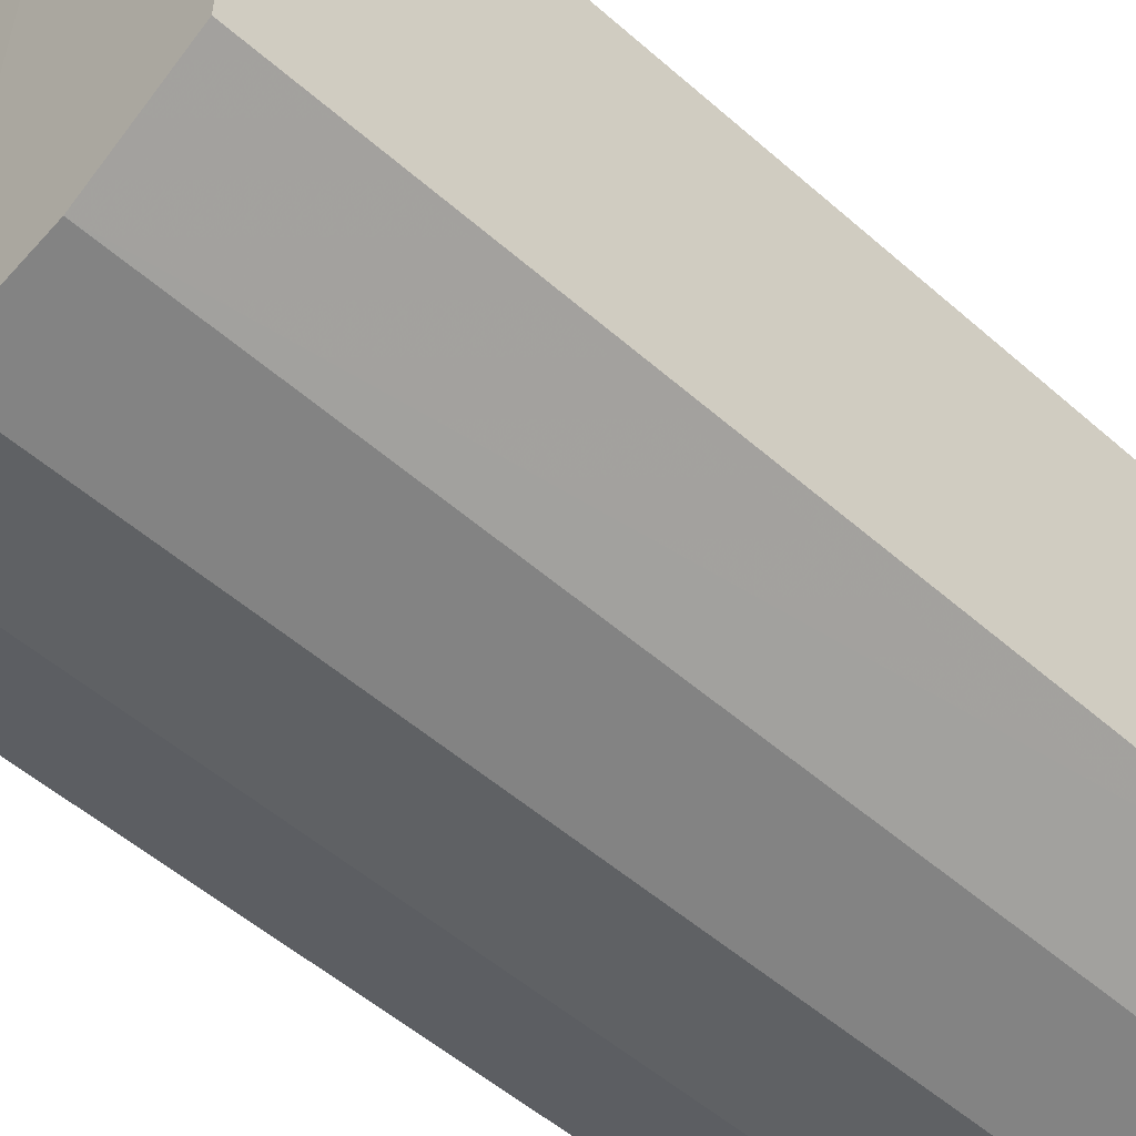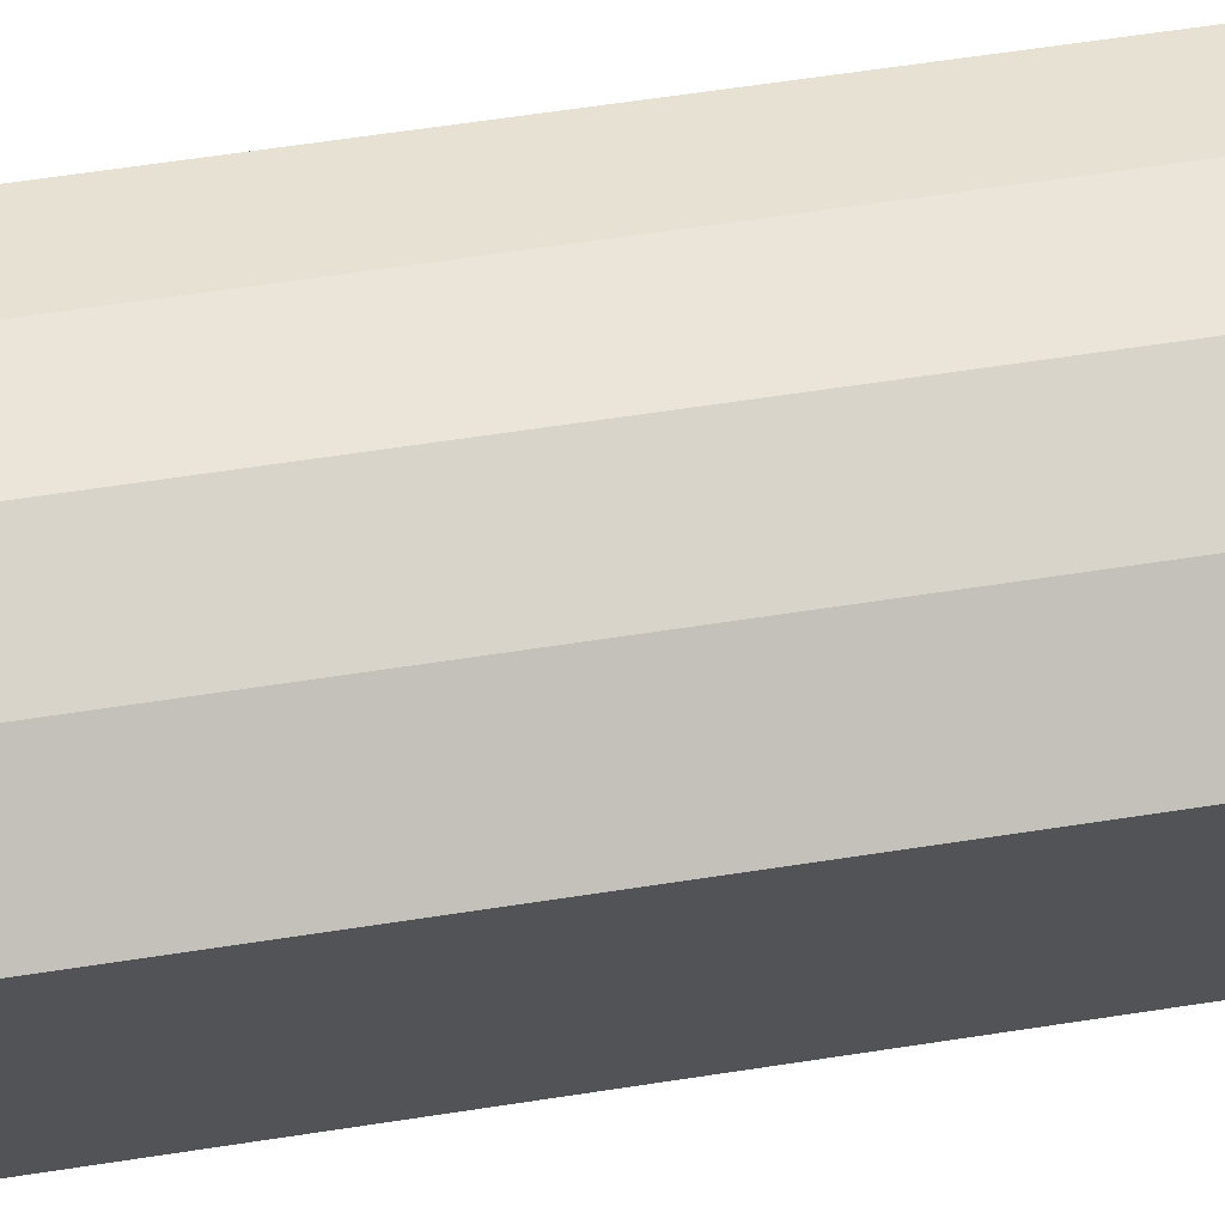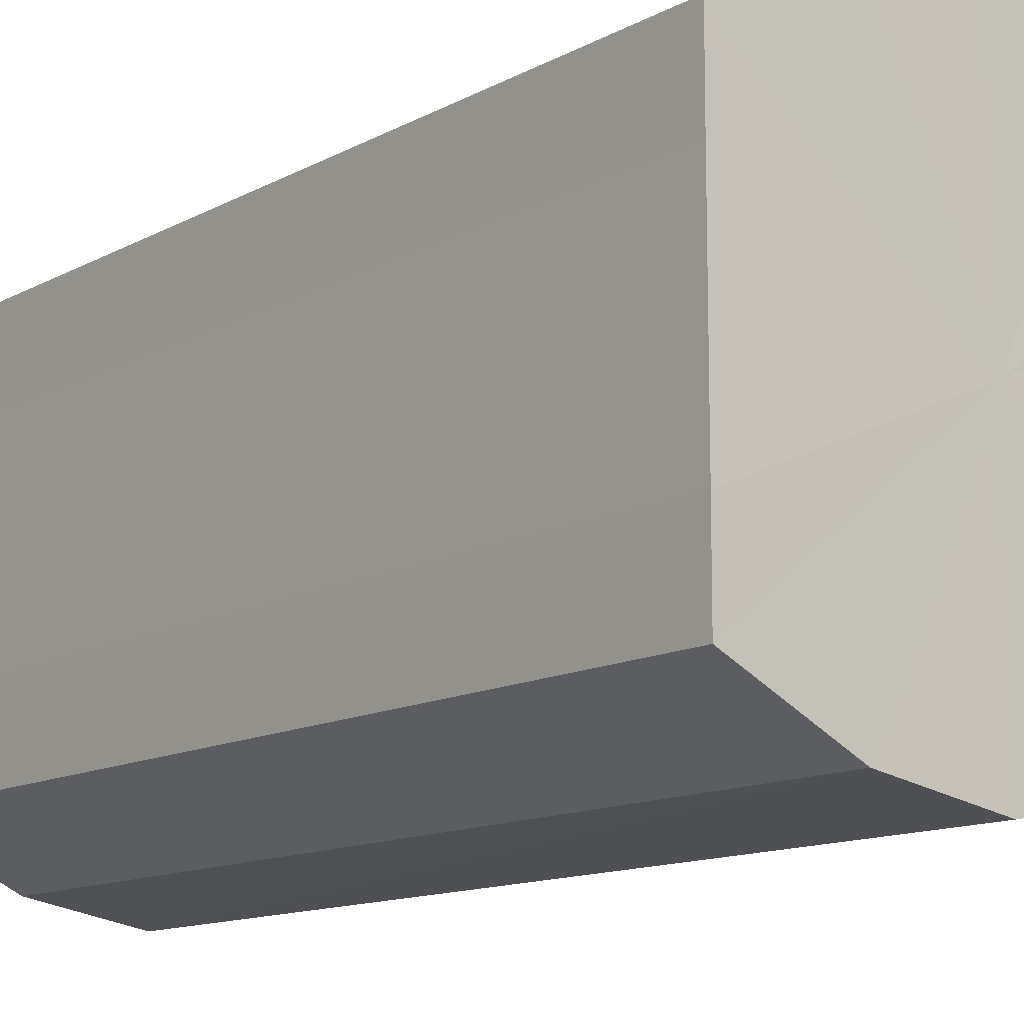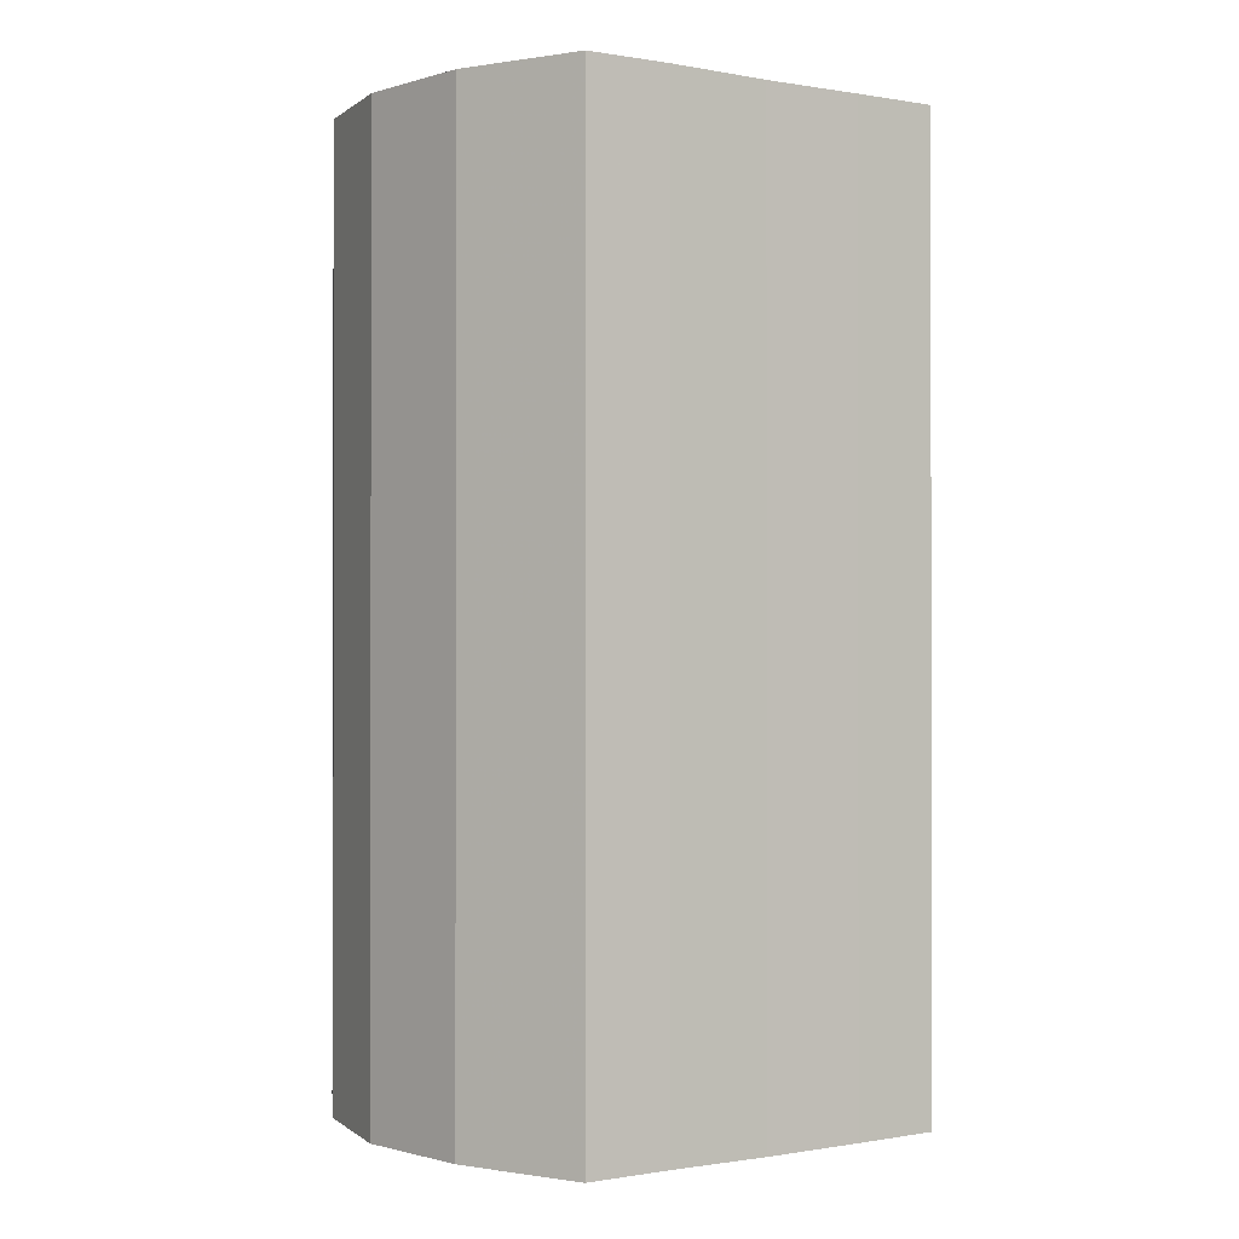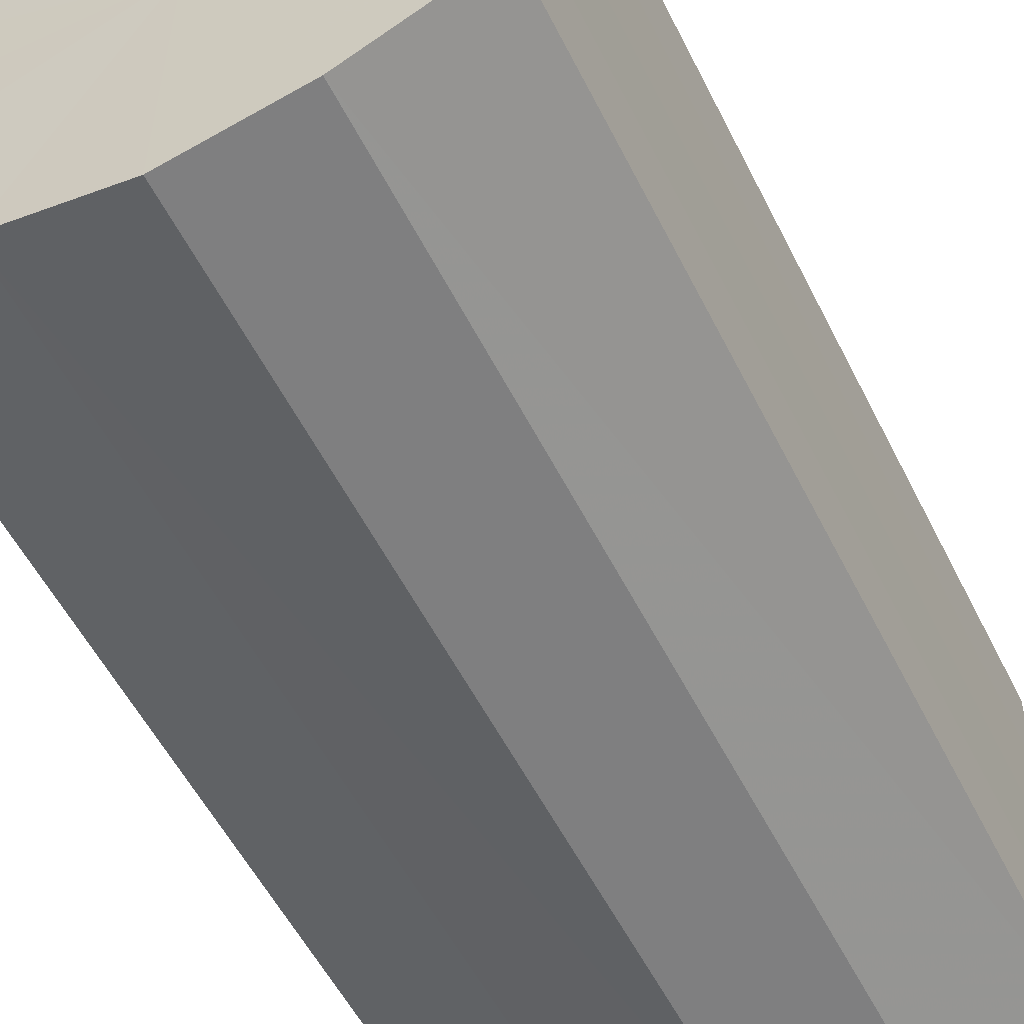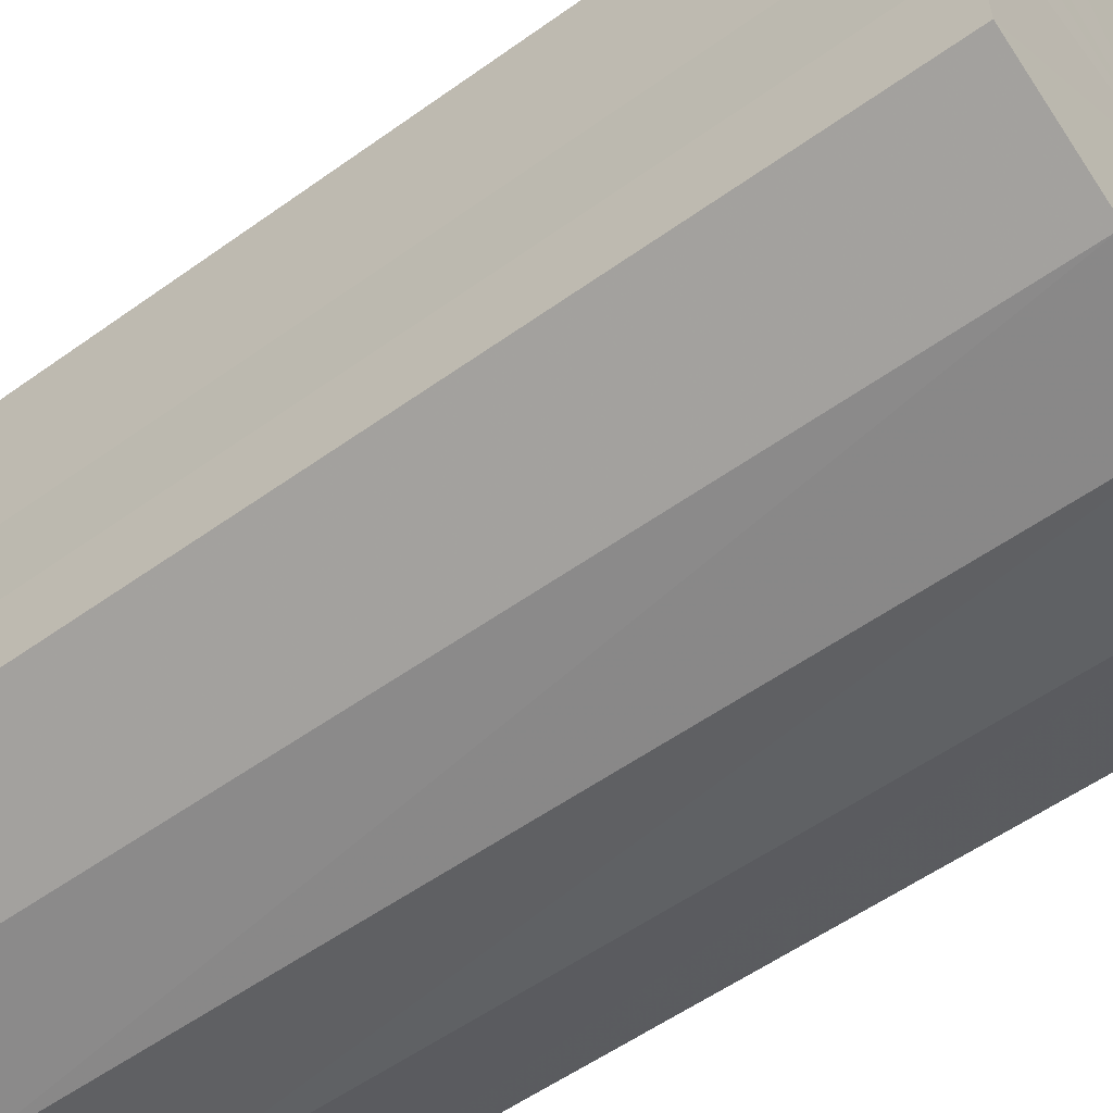
<metadata>
{"format":"obj","ext":"obj","renderer":"f3d","projection":"perspective","resolution":1024,"background":"white","views":[{"elev":-53.6,"azim":46.9,"up":"+Z"},{"elev":67.0,"azim":81.5,"up":"+Z"},{"elev":-12.5,"azim":141.5,"up":"+Z"},{"elev":-0.7,"azim":-123.1,"up":"+Y"},{"elev":-55.1,"azim":26.4,"up":"+Z"},{"elev":-55.9,"azim":126.9,"up":"+Z"}]}
</metadata>
<code>
o 2213
v 2168 1876 7.432
v 2168 1876 7.434
v 2168 1876 7.432
v 2168 1876 7.439
v 2168 1876 7.434
v 2168 1876 7.434
v 2168 1876 7.434
v 2168 1876 7.446
v 2168 1876 7.439
v 2168 1876 7.439
v 2168 1876 7.439
v 2168 1876 7.455
v 2168 1876 7.446
v 2168 1876 7.446
v 2168 1876 7.446
v 2168 1876 7.464
v 2168 1876 7.455
v 2168 1876 7.455
v 2168 1876 7.455
v 2168 1876 7.471
v 2168 1876 7.464
v 2168 1876 7.464
v 2168 1876 7.464
v 2168 1876 7.476
v 2168 1876 7.471
v 2168 1876 7.471
v 2168 1876 7.471
v 2168 1876 7.477
v 2168 1876 7.476
v 2168 1876 7.476
v 2168 1876 7.476
v 2168 1876 7.477
v 2168 1876 7.432
v 2168 1876 7.434
v 2168 1876 7.434
v 2168 1876 7.439
v 2168 1876 7.439
v 2168 1876 7.434
v 2168 1876 7.432
v 2168 1876 7.439
v 2168 1876 7.434
v 2168 1876 7.446
v 2168 1876 7.446
v 2168 1876 7.446
v 2168 1876 7.439
v 2168 1876 7.455
v 2168 1876 7.446
v 2168 1876 7.455
v 2168 1876 7.455
v 2168 1876 7.464
v 2168 1876 7.455
v 2168 1876 7.471
v 2168 1876 7.464
v 2168 1876 7.464
v 2168 1876 7.464
v 2168 1876 7.476
v 2168 1876 7.471
v 2168 1876 7.477
v 2168 1876 7.476
v 2168 1876 7.471
v 2168 1876 7.471
v 2168 1876 7.476
v 2168 1876 7.477
v 2168 1876 7.476
v 2168 1876 7.455
v 2168 1876 7.434
v 2168 1876 7.432
v 2168 1876 7.439
v 2168 1876 7.434
v 2168 1876 7.446
v 2168 1876 7.439
v 2168 1876 7.455
v 2168 1876 7.446
v 2168 1876 7.464
v 2168 1876 7.455
v 2168 1876 7.471
v 2168 1876 7.464
v 2168 1876 7.476
v 2168 1876 7.471
v 2168 1876 7.477
v 2168 1876 7.476
v 2168 1876 7.455
v 2168 1876 7.432
v 2168 1876 7.434
v 2168 1876 7.434
v 2168 1876 7.439
v 2168 1876 7.439
v 2168 1876 7.446
v 2168 1876 7.446
v 2168 1876 7.455
v 2168 1876 7.455
v 2168 1876 7.464
v 2168 1876 7.464
v 2168 1876 7.471
v 2168 1876 7.471
v 2168 1876 7.476
v 2168 1876 7.476
v 2168 1876 7.477
f 1 2 3
f 2 4 5
f 6 1 7
f 4 8 9
f 10 6 11
f 8 12 13
f 14 10 15
f 12 16 17
f 18 14 19
f 16 20 21
f 22 18 23
f 20 24 25
f 26 22 27
f 24 28 29
f 30 26 31
f 28 30 32
f 33 34 35
f 35 36 37
f 38 39 33
f 40 41 38
f 37 42 43
f 44 45 40
f 46 47 44
f 43 48 49
f 50 51 46
f 52 53 50
f 49 54 55
f 56 57 52
f 58 59 56
f 55 60 61
f 62 63 58
f 61 64 62
f 65 66 67
f 65 68 66
f 65 67 69
f 65 70 68
f 65 69 71
f 65 72 70
f 65 71 73
f 65 74 72
f 65 73 75
f 65 76 74
f 65 75 77
f 65 78 76
f 65 77 79
f 65 80 78
f 65 79 81
f 65 81 80
f 82 83 84
f 82 85 83
f 82 84 86
f 82 87 85
f 82 86 88
f 82 89 87
f 82 88 90
f 82 91 89
f 82 90 92
f 82 93 91
f 82 92 94
f 82 95 93
f 82 94 96
f 82 97 95
f 82 96 98
f 82 98 97

</code>
